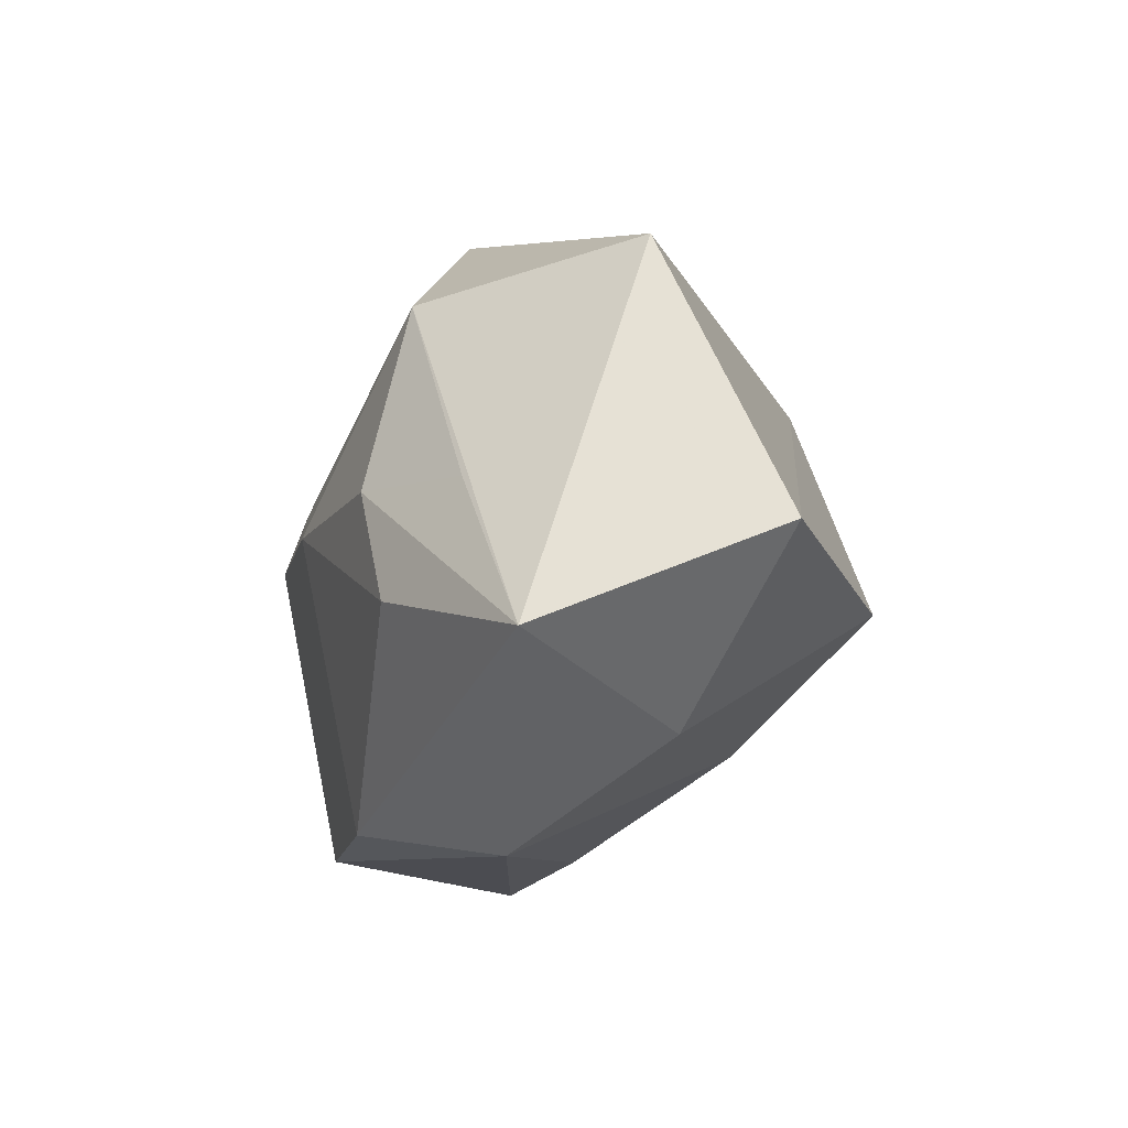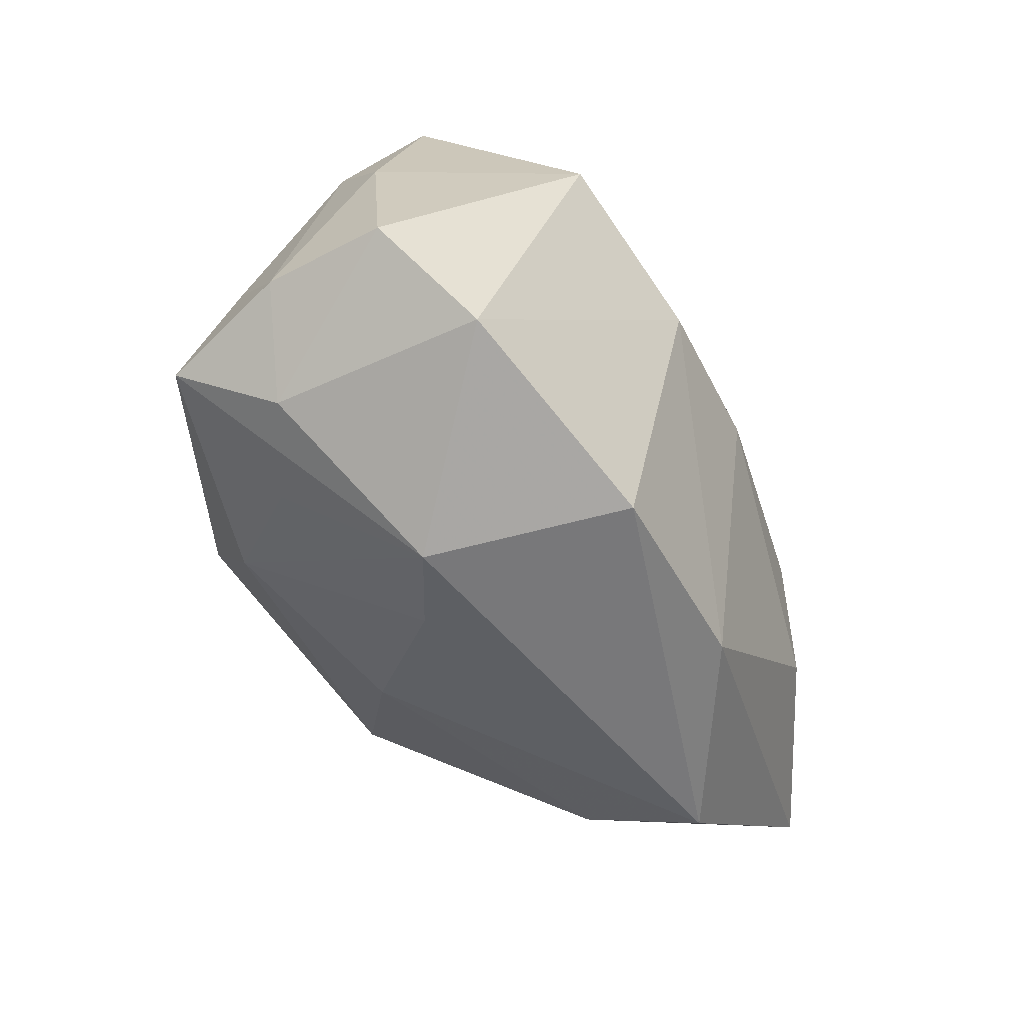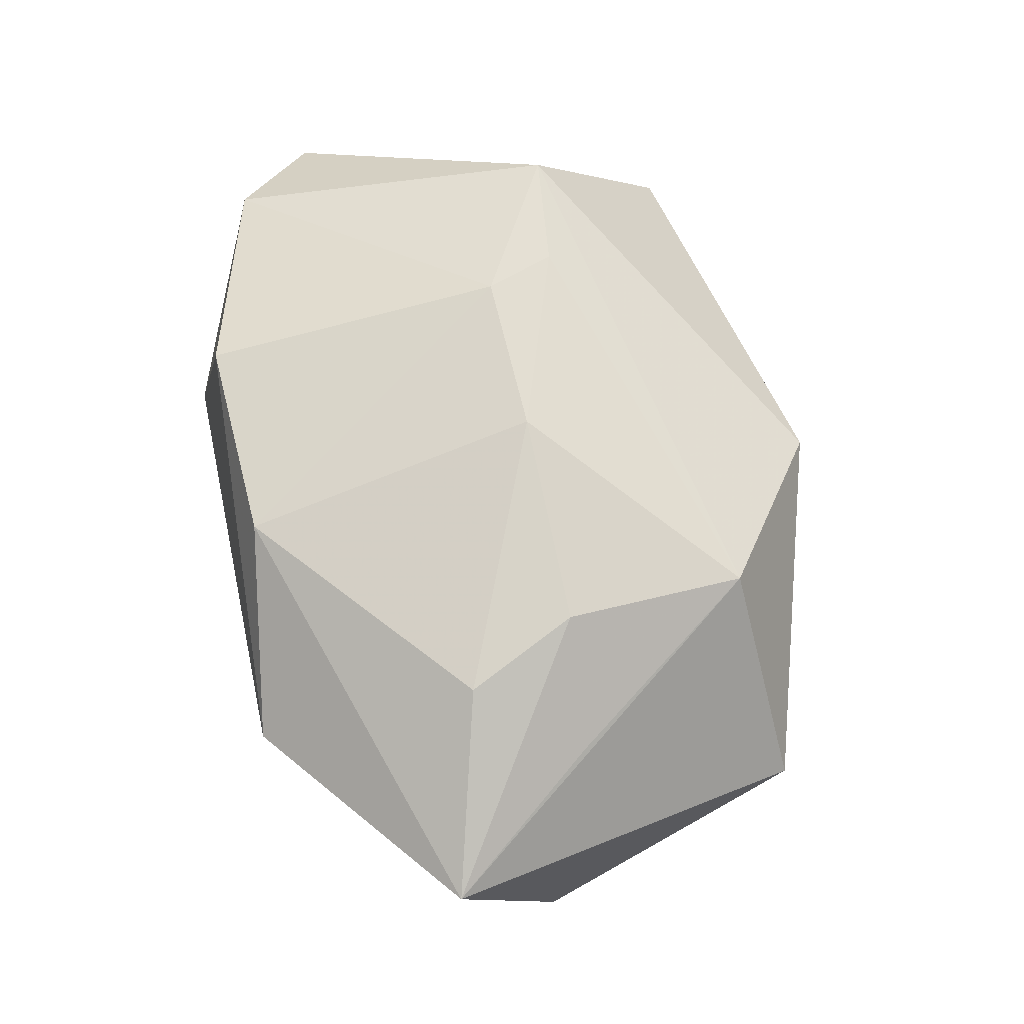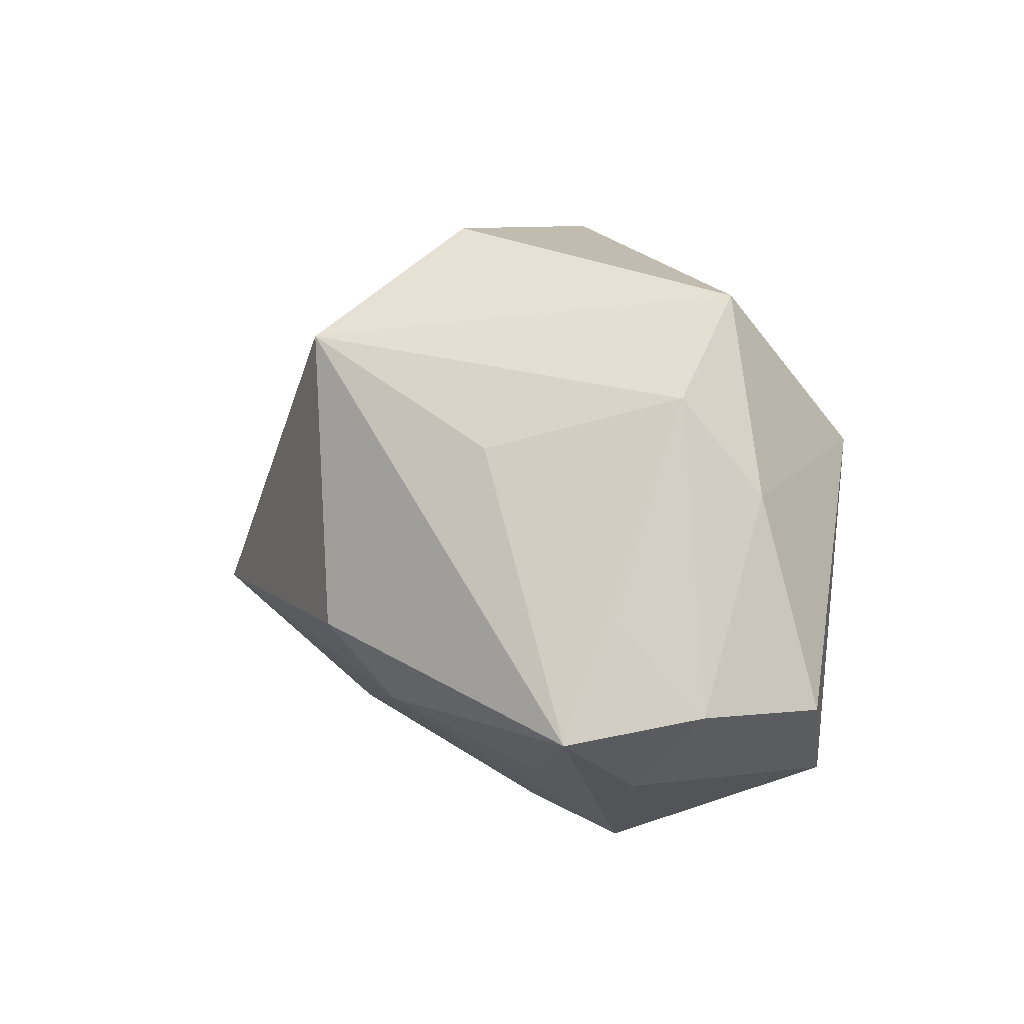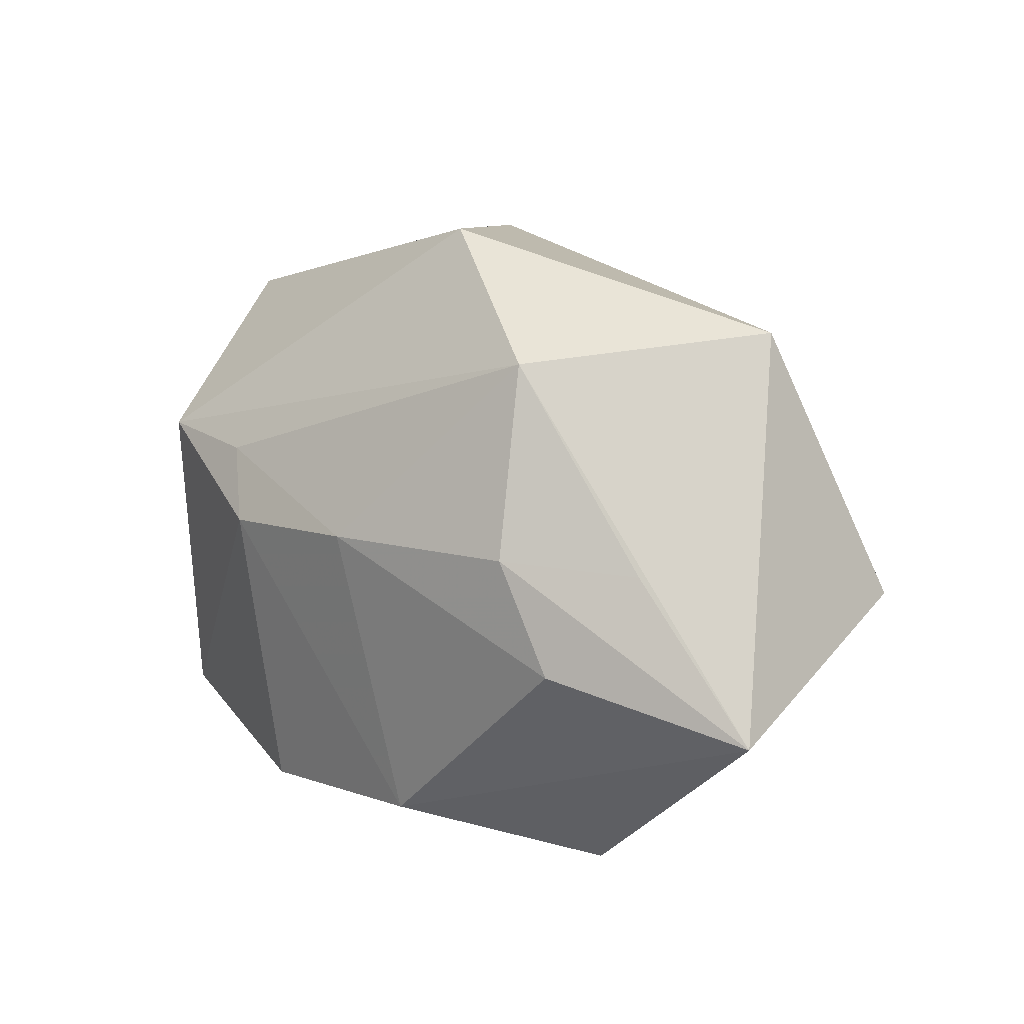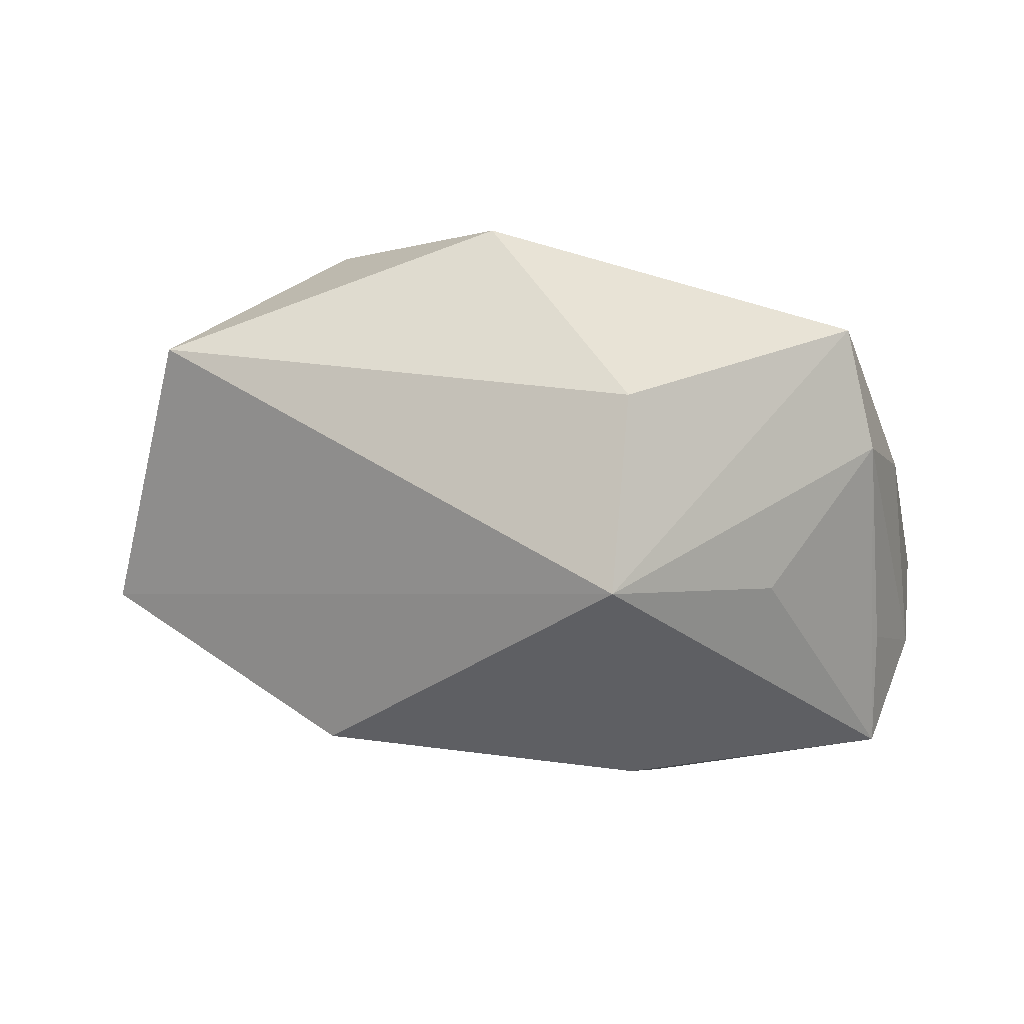
<metadata>
{"format":"obj","ext":"obj","renderer":"f3d","projection":"perspective","resolution":1024,"background":"white","views":[{"elev":-12.3,"azim":80.5,"up":"+Y"},{"elev":-51.7,"azim":-60.9,"up":"+Y"},{"elev":64.6,"azim":77.5,"up":"+Z"},{"elev":6.3,"azim":-114.3,"up":"+Y"},{"elev":10.1,"azim":47.9,"up":"+Y"},{"elev":47.9,"azim":-172.9,"up":"+Y"}]}
</metadata>
<code>
v 0.04147 -0.002986 -0.01372
v -0.02438 -0.01989 -0.01062
v -0.01053 0.001894 0.02495
v -0.01028 0.02035 -0.02692
v -0.0328 -0.02028 0.015
v 0.005271 0.0313 0.00879
v -0.01411 0.008678 0.02264
v -0.03772 -0.01465 -0.01402
v -0.03691 -0.004311 -0.008568
v -0.04118 -0.01276 0.009573
v 0.003241 -0.01721 -0.01665
v -0.03731 0.006353 0.005873
v -0.03398 0.01508 -0.000496
v 0.02169 0.01967 0.01587
v 0.03451 0.001168 0.01288
v -0.01308 -0.006651 -0.02692
v -0.03356 -0.01998 -0.005098
v 0.02824 -0.01877 -0.006405
v -0.02556 0.01014 0.02209
v 0.04536 -0.01321 0.009781
v -0.01201 -0.02618 0.01923
v 0.007336 -0.02554 0.01874
v 0.004599 0.00218 0.02414
v 0.02849 -0.008315 0.01878
v -0.009509 -0.02615 -0.003813
v -0.018 -0.02879 0.001124
v -0.02503 0.01044 -0.01597
v 0.01701 -0.005819 -0.02692
v -0.01553 -0.01381 -0.02127
v -0.04097 -0.01261 -0.001843
v -0.009979 0.03058 -0.01161
v 0.03606 0.0224 -0.00267
v -0.03037 0.02422 0.006457
v 0.02462 -0.02879 0.007662
v 0.02385 0.002077 0.02025
f 31 32 4
f 6 32 31
f 8 27 4
f 4 32 1
f 1 28 4
f 1 32 20
f 29 28 11
f 2 8 29
f 16 8 4
f 29 8 16
f 4 28 16
f 16 28 29
f 22 34 20
f 20 24 22
f 21 34 22
f 22 24 23
f 20 32 14
f 14 32 6
f 6 19 14
f 10 19 12
f 5 19 10
f 6 31 33
f 33 19 6
f 12 19 33
f 33 31 4
f 21 22 3
f 3 22 23
f 3 5 21
f 3 19 5
f 28 1 18
f 18 11 28
f 34 11 18
f 20 34 18
f 18 1 20
f 5 10 17
f 29 11 25
f 25 11 34
f 20 14 15
f 23 24 35
f 35 14 23
f 35 15 14
f 35 24 20
f 20 15 35
f 12 33 13
f 27 8 13
f 8 9 13
f 4 27 13
f 13 33 4
f 7 14 19
f 19 3 7
f 23 14 7
f 7 3 23
f 8 17 30
f 30 17 10
f 30 9 8
f 30 10 12
f 12 13 30
f 30 13 9
f 26 2 29
f 29 25 26
f 8 2 26
f 26 17 8
f 21 5 26
f 5 17 26
f 26 34 21
f 26 25 34

</code>
